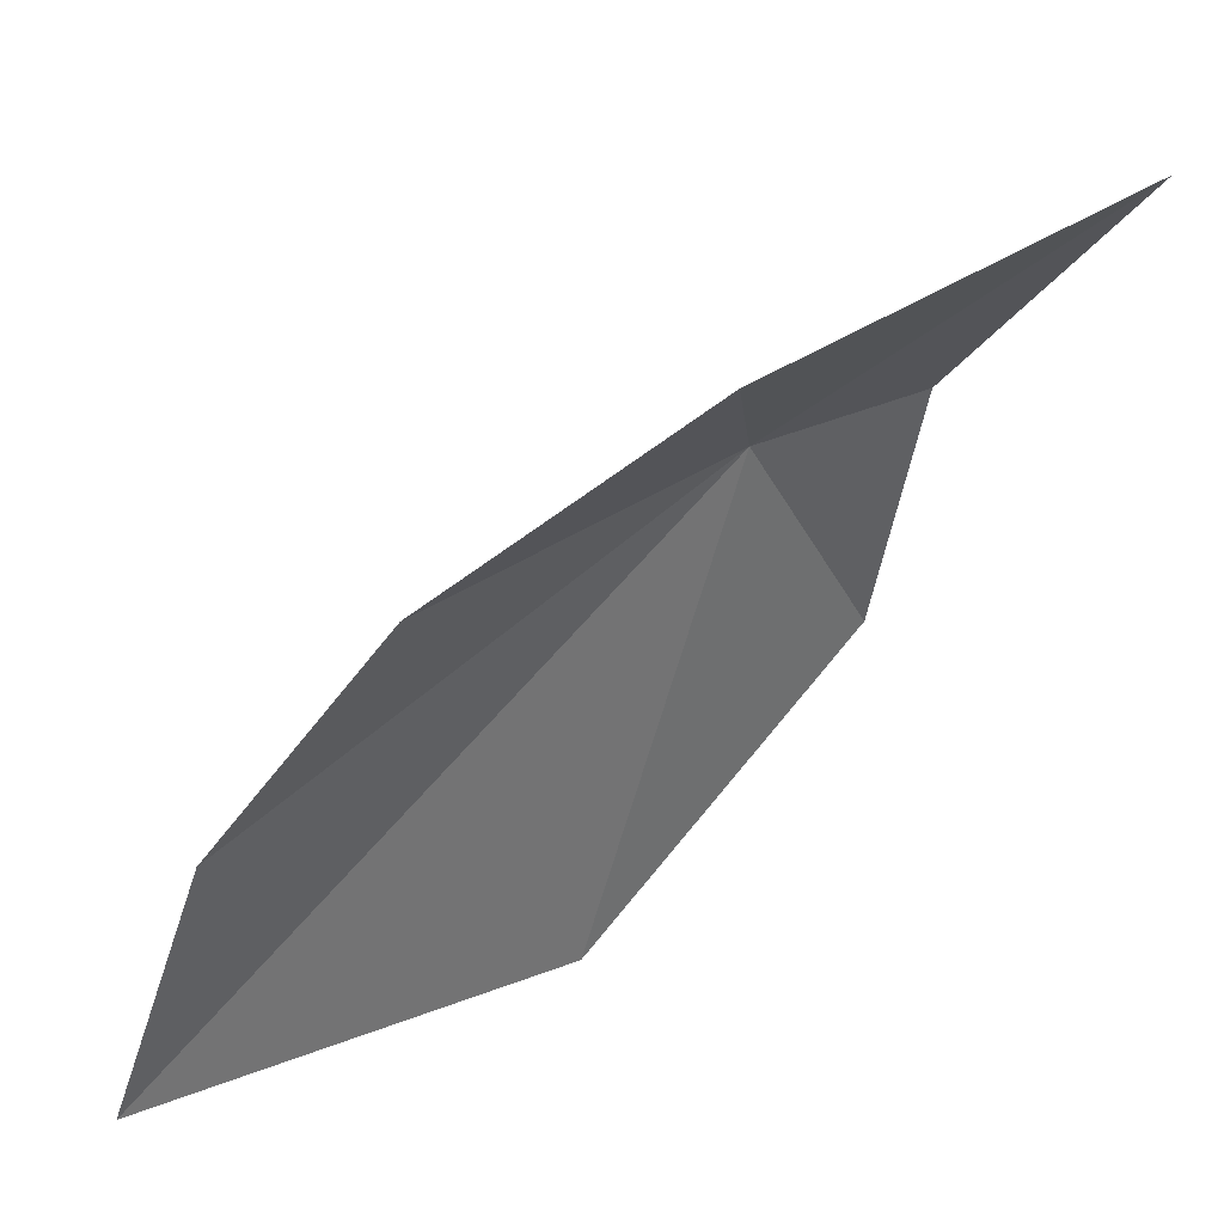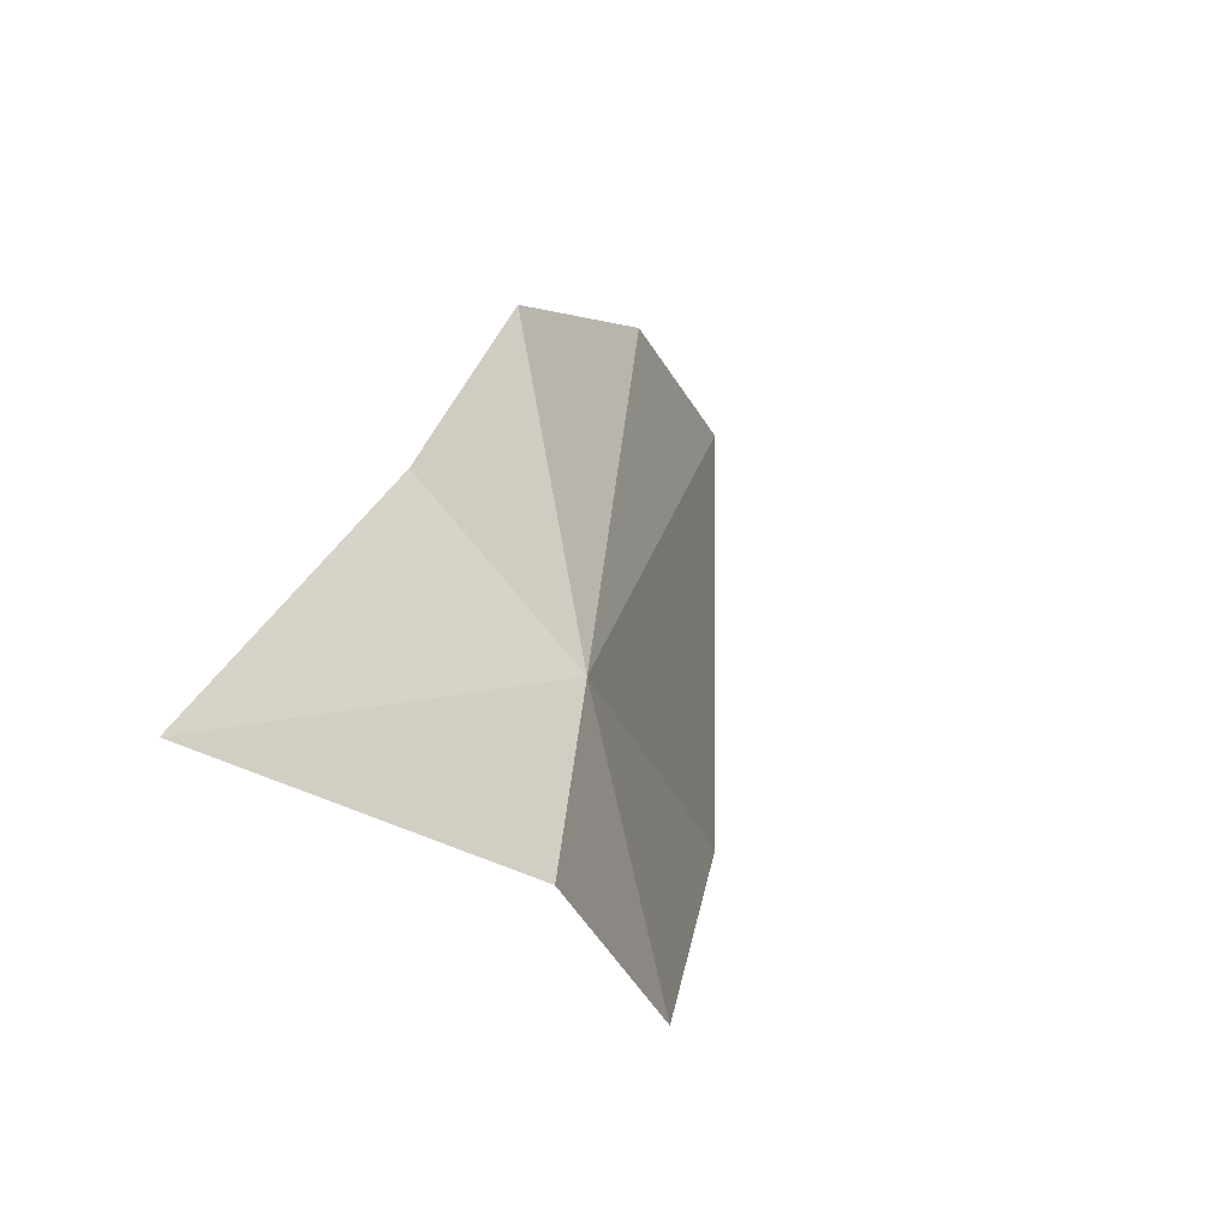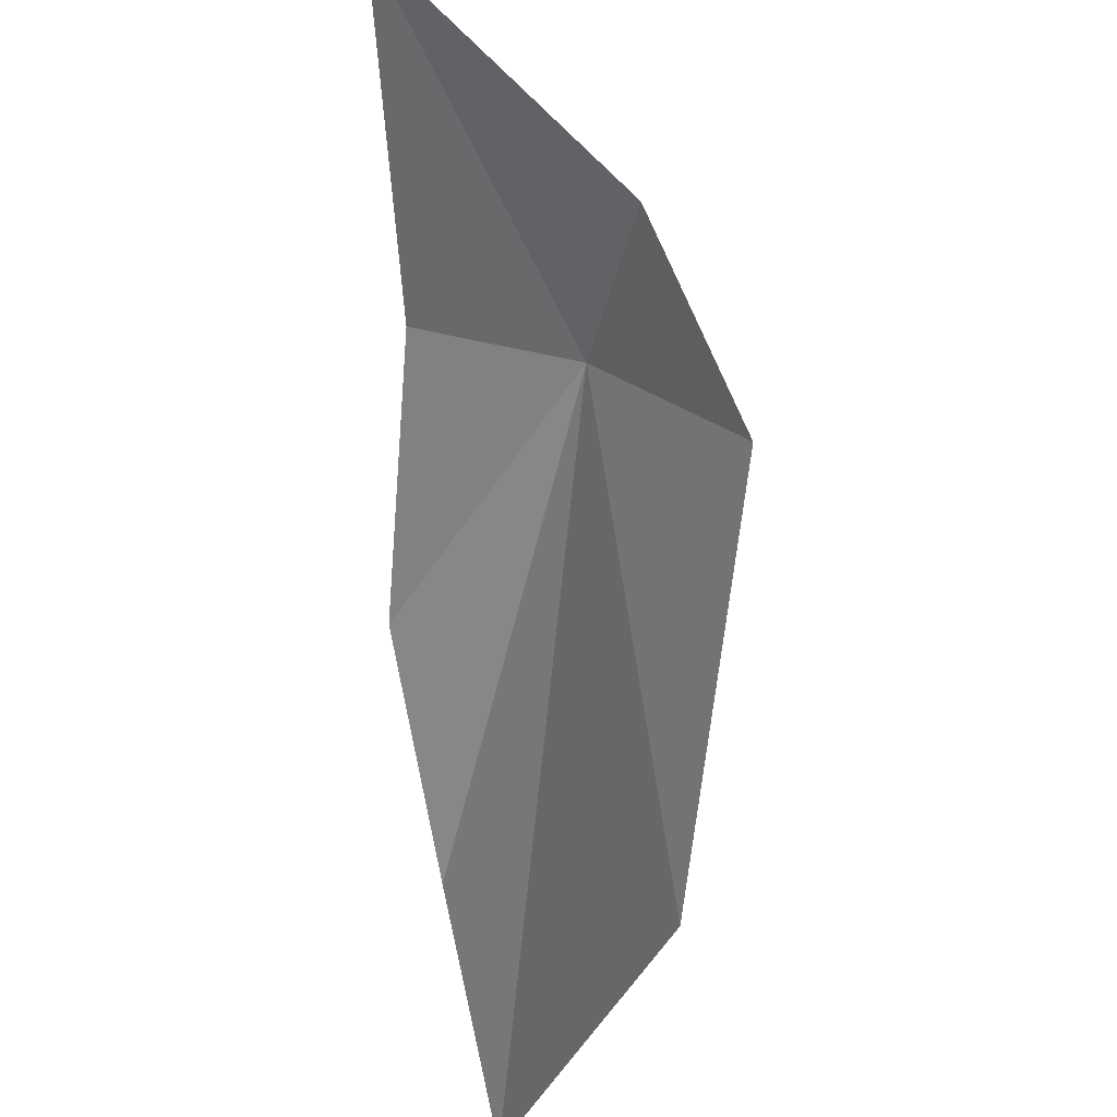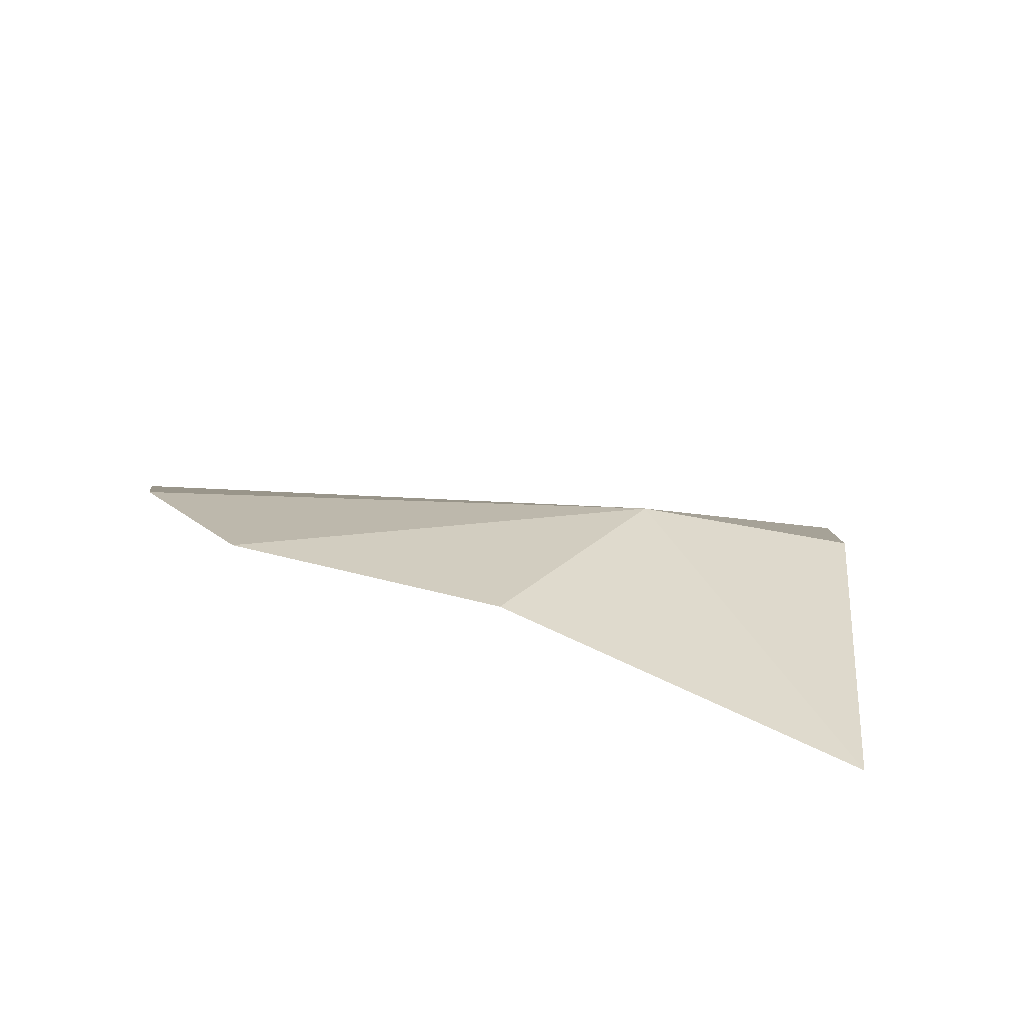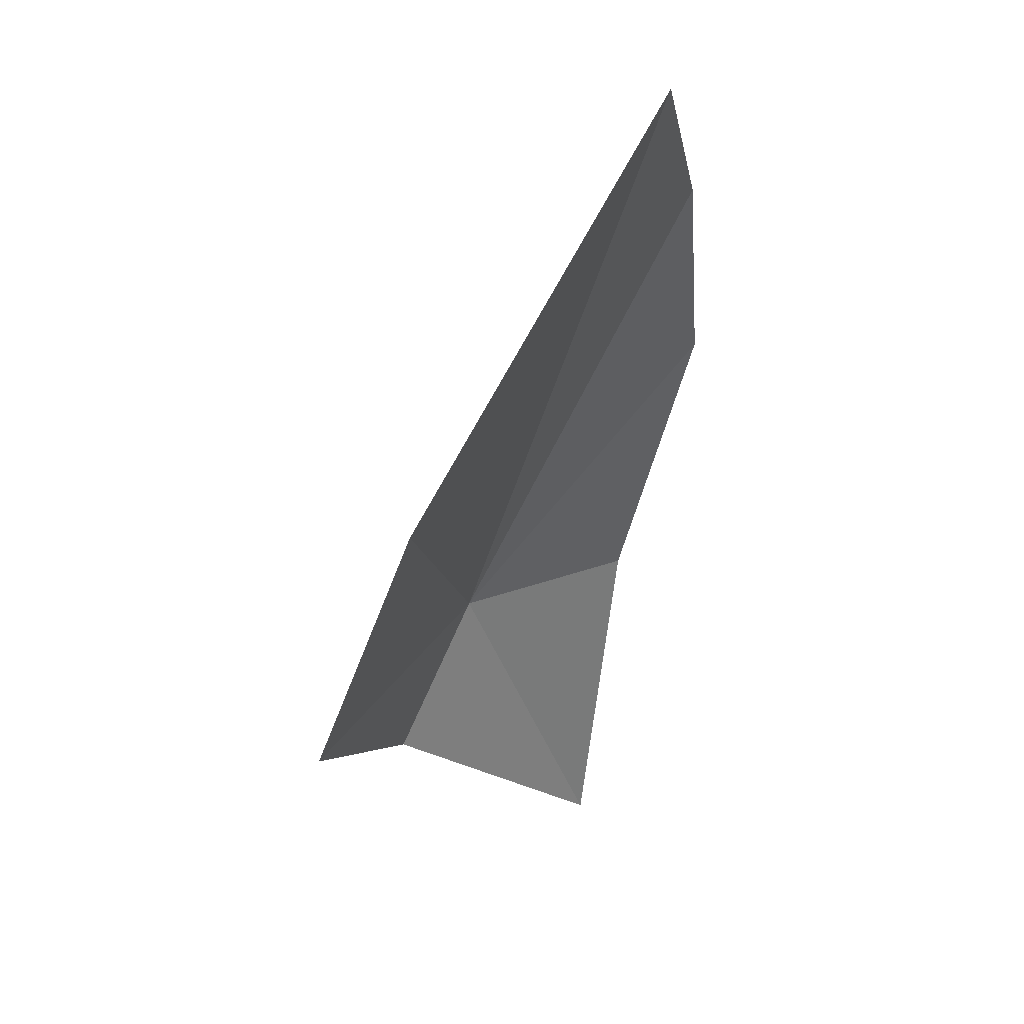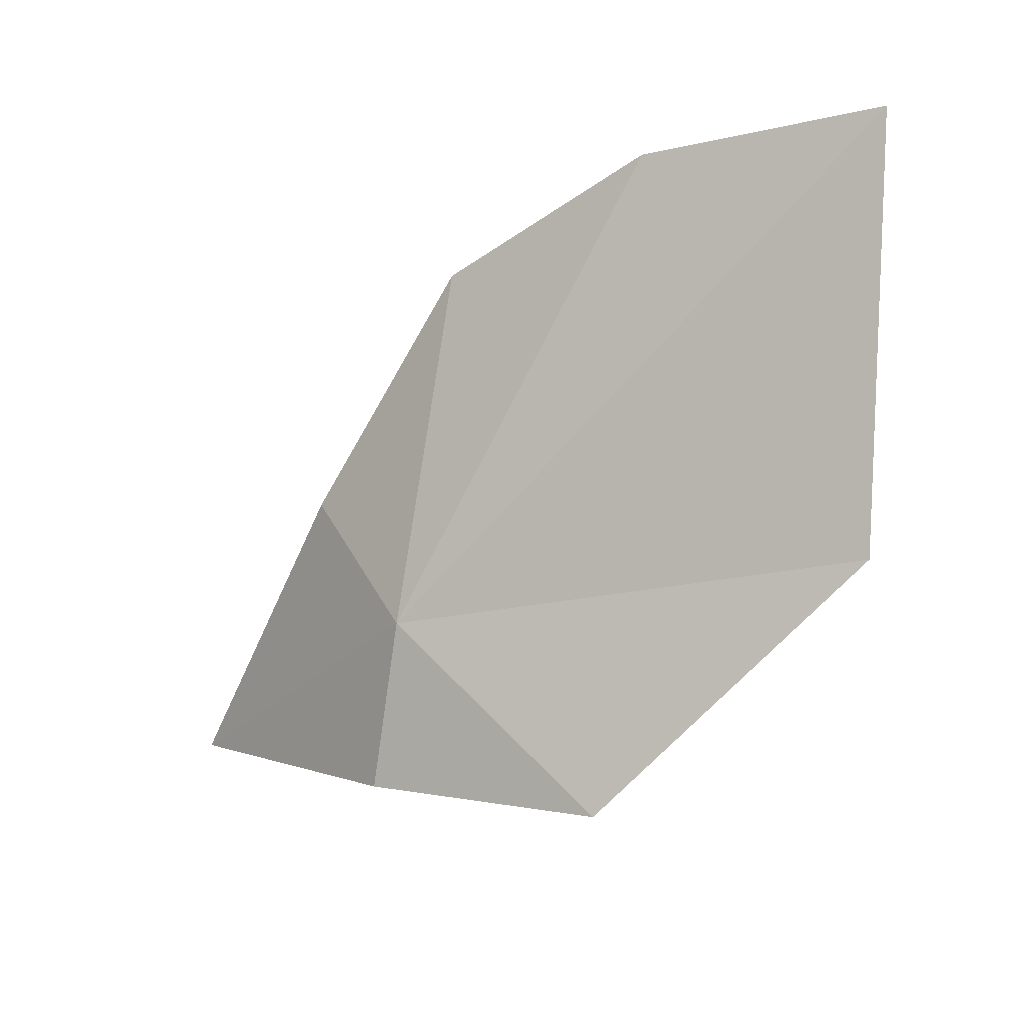
<metadata>
{"format":"obj","ext":"obj","renderer":"f3d","projection":"perspective","resolution":1024,"background":"white","views":[{"elev":21.0,"azim":84.3,"up":"+Y"},{"elev":59.8,"azim":-148.8,"up":"+Y"},{"elev":-36.6,"azim":-169.5,"up":"+Y"},{"elev":73.4,"azim":126.9,"up":"+Y"},{"elev":6.4,"azim":-0.8,"up":"+Z"},{"elev":33.7,"azim":-87.2,"up":"+Z"}]}
</metadata>
<code>
v -13.81 28.77 35.65
v -13.22 29.12 35.77
v -12.97 28.61 36.65
v -13.05 27.91 37.2
v -13.2 27.08 37.47
v -13.98 27.09 36.11
v -13.34 29.62 34.64
v -14.34 28.02 35.2
v -14.07 28.85 35.08
f 1 3 2
f 1 4 3
f 1 6 5
f 1 2 7
f 1 7 9
f 1 5 4
f 1 8 6
f 1 9 8

</code>
